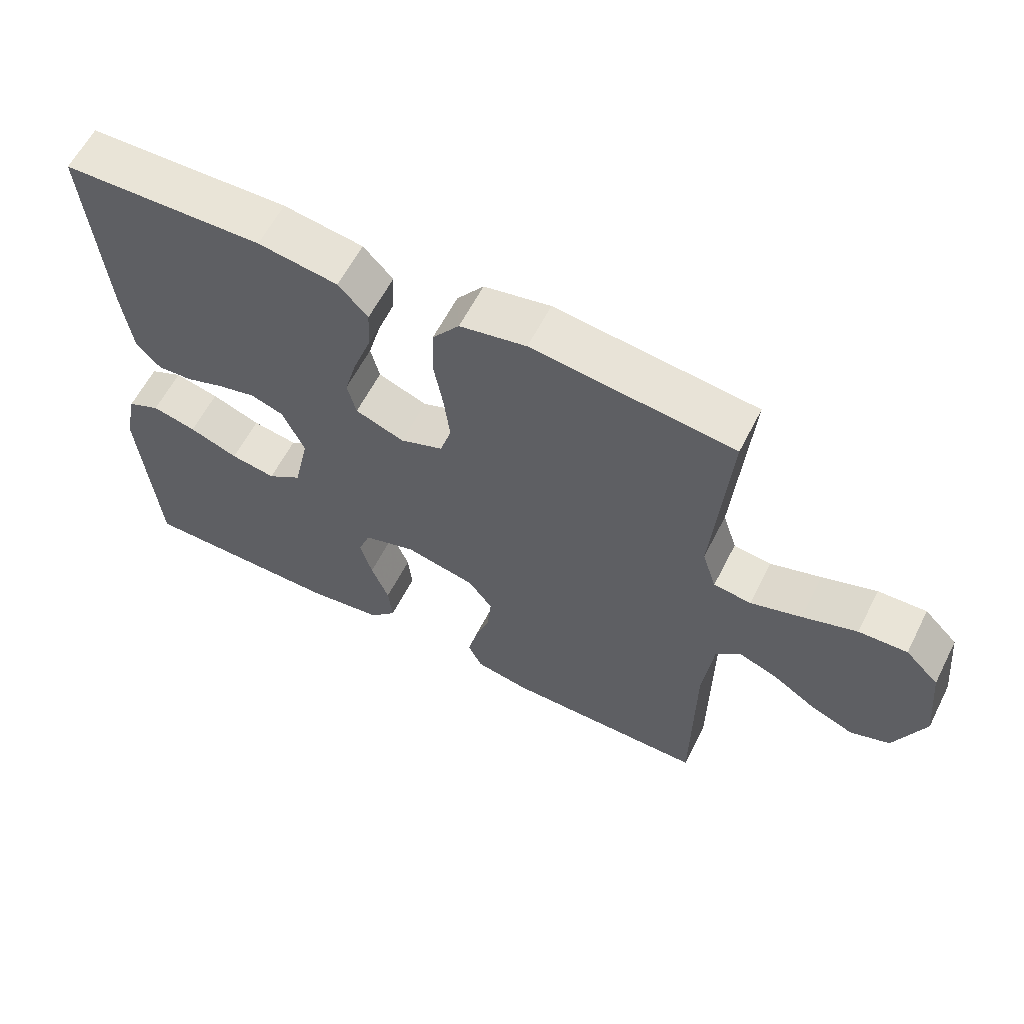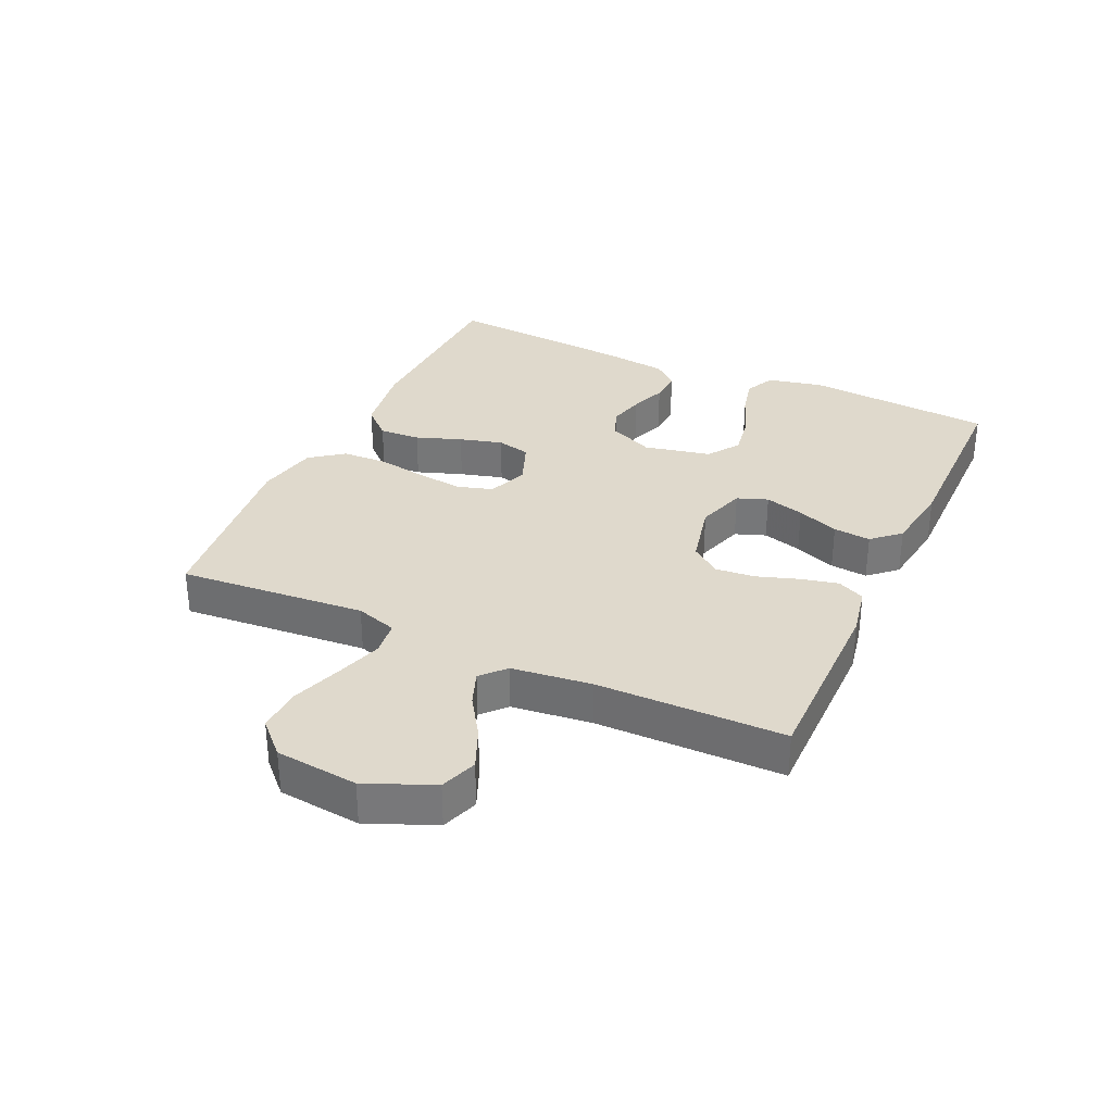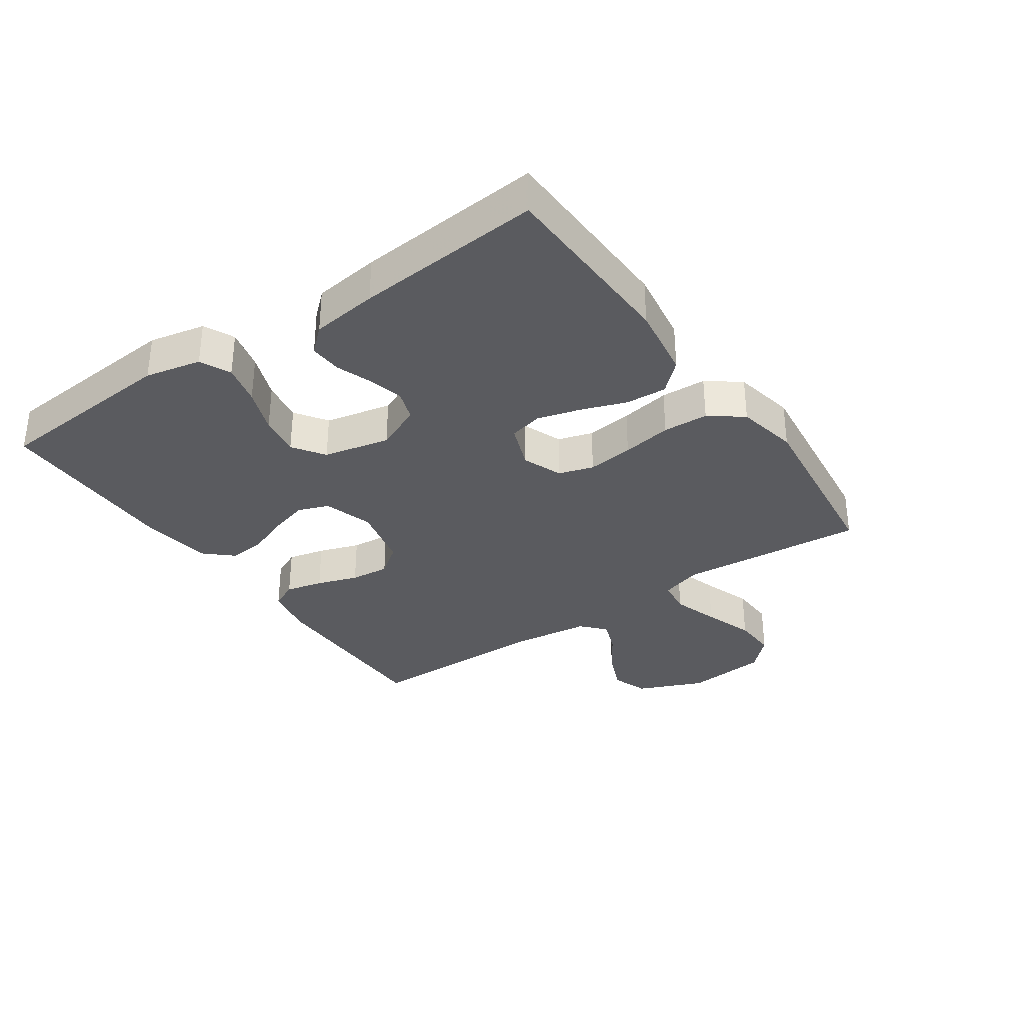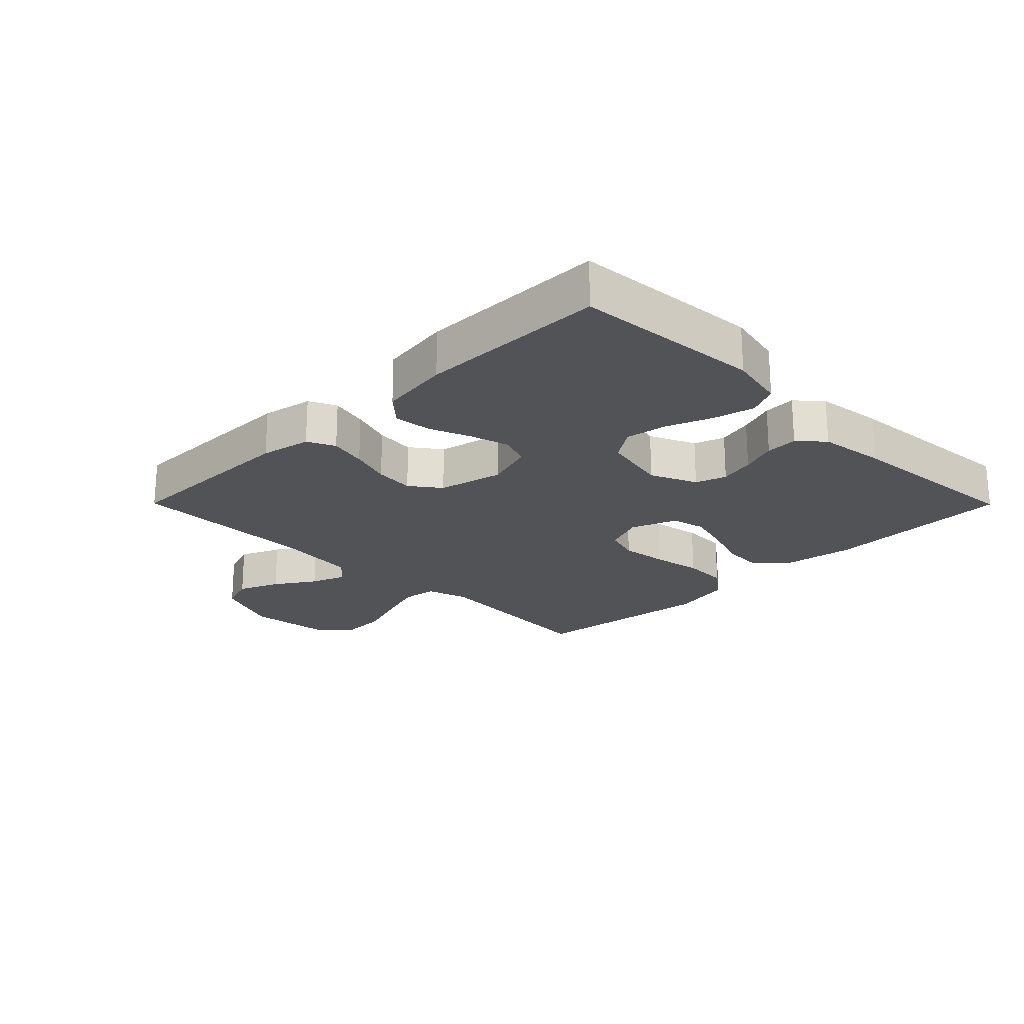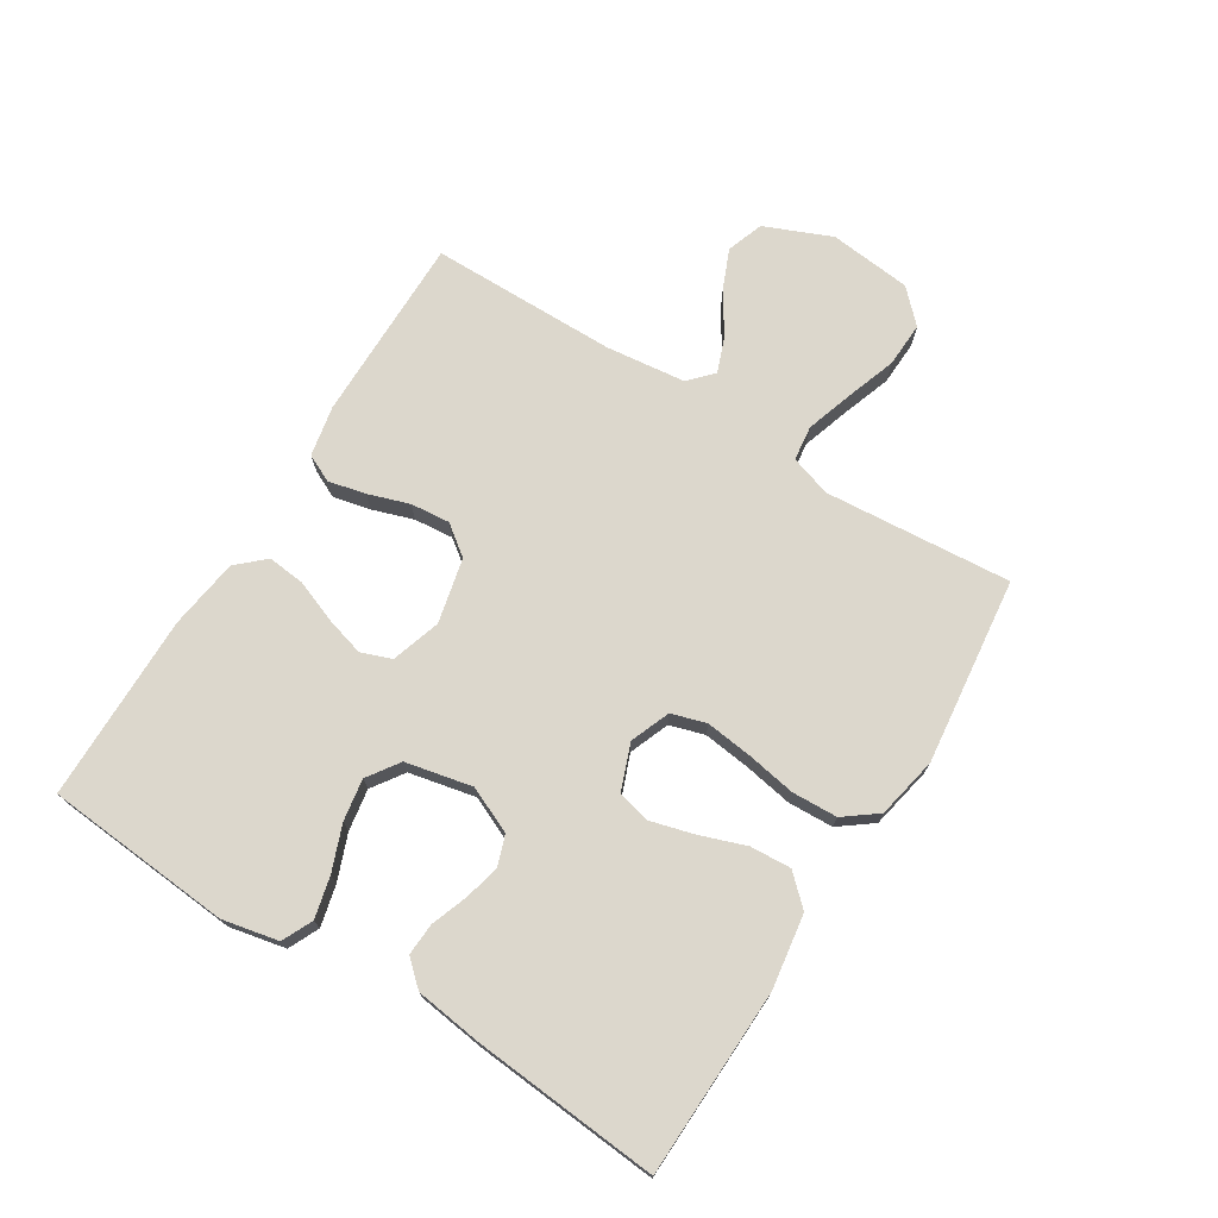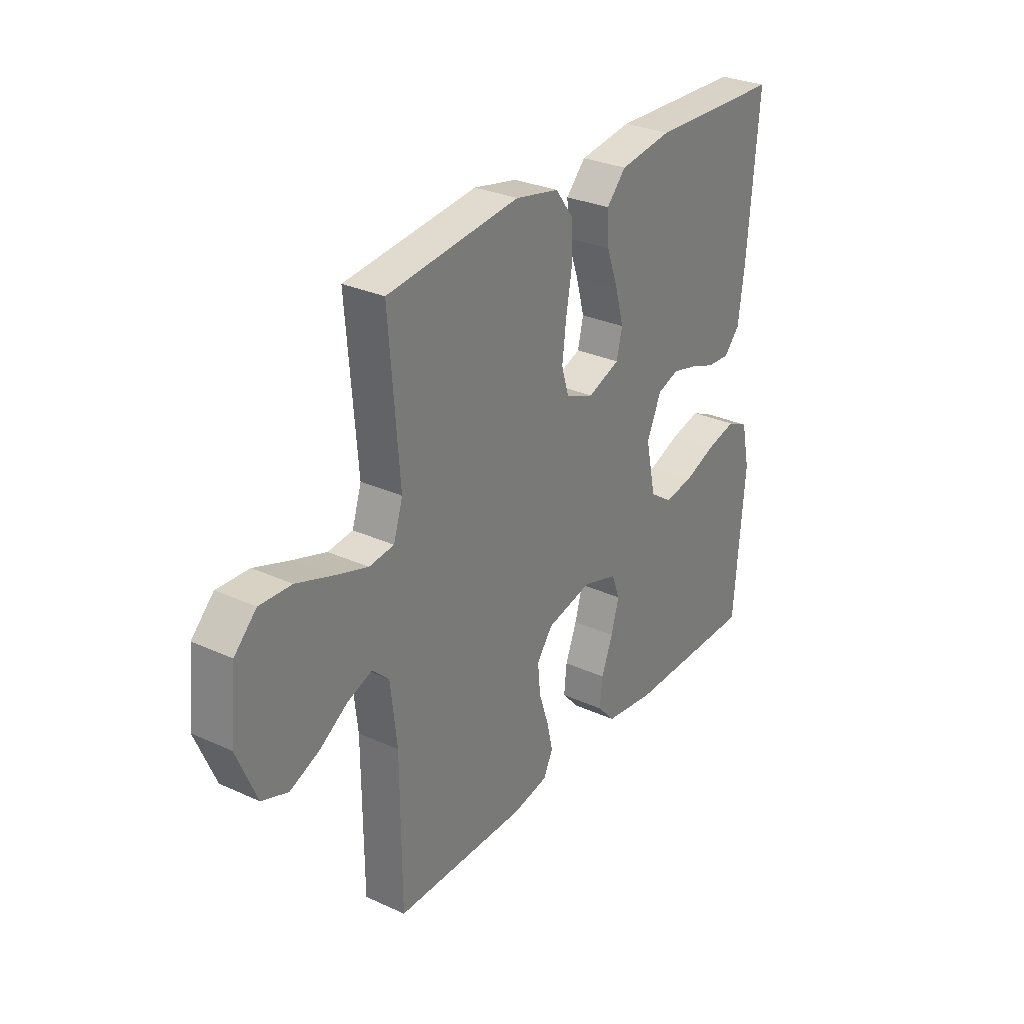
<metadata>
{"format":"obj","ext":"obj","renderer":"f3d","projection":"perspective","resolution":1024,"background":"white","views":[{"elev":60.6,"azim":26.9,"up":"+Z"},{"elev":32.3,"azim":114.7,"up":"+Y"},{"elev":-33.2,"azim":-55.4,"up":"+Y"},{"elev":-21.8,"azim":-135.2,"up":"+Y"},{"elev":73.0,"azim":-58.0,"up":"+Y"},{"elev":29.4,"azim":124.0,"up":"+Z"}]}
</metadata>
<code>
v 0.5 0.07 0.5
v 0.476 0.07 0.2
v 0.497 0.07 0.134
v 0.553 0.07 0.127
v 0.628 0.07 0.151
v 0.709 0.07 0.179
v 0.781 0.07 0.182
v 0.831 0.07 0.132
v 0.845 0.07 0
v 0.8 0.07 -0.107
v 0.741 0.07 -0.128
v 0.675 0.07 -0.1
v 0.611 0.07 -0.058
v 0.555 0.07 -0.037
v 0.517 0.07 -0.072
v 0.502 0.07 -0.2
v 0.5 0.07 -0.5
v 0.2 0.07 -0.499
v 0.119 0.07 -0.483
v 0.098 0.07 -0.439
v 0.112 0.07 -0.379
v 0.134 0.07 -0.313
v 0.14 0.07 -0.25
v 0.104 0.07 -0.202
v 0 0.07 -0.178
v -0.079 0.07 -0.203
v -0.097 0.07 -0.252
v -0.079 0.07 -0.315
v -0.053 0.07 -0.382
v -0.047 0.07 -0.442
v -0.087 0.07 -0.486
v -0.2 0.07 -0.502
v -0.5 0.07 -0.5
v -0.524 0.07 -0.2
v -0.505 0.07 -0.11
v -0.456 0.07 -0.087
v -0.39 0.07 -0.103
v -0.317 0.07 -0.131
v -0.25 0.07 -0.142
v -0.199 0.07 -0.107
v -0.176 0.07 0
v -0.209 0.07 0.074
v -0.258 0.07 0.091
v -0.315 0.07 0.077
v -0.373 0.07 0.056
v -0.425 0.07 0.053
v -0.461 0.07 0.093
v -0.475 0.07 0.2
v -0.5 0.07 0.5
v -0.2 0.07 0.509
v -0.081 0.07 0.491
v -0.037 0.07 0.444
v -0.041 0.07 0.378
v -0.067 0.07 0.305
v -0.086 0.07 0.236
v -0.073 0.07 0.182
v 0 0.07 0.154
v 0.064 0.07 0.179
v 0.081 0.07 0.235
v 0.072 0.07 0.309
v 0.058 0.07 0.389
v 0.061 0.07 0.462
v 0.101 0.07 0.515
v 0.2 0.07 0.535
v 0.5 0 0.5
v 0.476 0 0.2
v 0.497 0 0.134
v 0.553 0 0.127
v 0.628 0 0.151
v 0.709 0 0.179
v 0.781 0 0.182
v 0.831 0 0.132
v 0.845 0 0
v 0.8 0 -0.107
v 0.741 0 -0.128
v 0.675 0 -0.1
v 0.611 0 -0.058
v 0.555 0 -0.037
v 0.517 0 -0.072
v 0.502 0 -0.2
v 0.5 0 -0.5
v 0.2 0 -0.499
v 0.119 0 -0.483
v 0.098 0 -0.439
v 0.112 0 -0.379
v 0.134 0 -0.313
v 0.14 0 -0.25
v 0.104 0 -0.202
v 0 0 -0.178
v -0.079 0 -0.203
v -0.097 0 -0.252
v -0.079 0 -0.315
v -0.053 0 -0.382
v -0.047 0 -0.442
v -0.087 0 -0.486
v -0.2 0 -0.502
v -0.5 0 -0.5
v -0.524 0 -0.2
v -0.505 0 -0.11
v -0.456 0 -0.087
v -0.39 0 -0.103
v -0.317 0 -0.131
v -0.25 0 -0.142
v -0.199 0 -0.107
v -0.176 0 0
v -0.209 0 0.074
v -0.258 0 0.091
v -0.315 0 0.077
v -0.373 0 0.056
v -0.425 0 0.053
v -0.461 0 0.093
v -0.475 0 0.2
v -0.5 0 0.5
v -0.2 0 0.509
v -0.081 0 0.491
v -0.037 0 0.444
v -0.041 0 0.378
v -0.067 0 0.305
v -0.086 0 0.236
v -0.073 0 0.182
v 0 0 0.154
v 0.064 0 0.179
v 0.081 0 0.235
v 0.072 0 0.309
v 0.058 0 0.389
v 0.061 0 0.462
v 0.101 0 0.515
v 0.2 0 0.535
f 63 64 1 2
f 60 61 62 63
f 59 60 63 2
f 58 59 2 3
f 57 58 3 4
f 51 52 53 54
f 51 54 55
f 50 51 55
f 49 50 55 56
f 47 48 49 56
f 44 45 46 47
f 43 44 47 56
f 35 36 37 38
f 35 38 39
f 34 35 39
f 33 34 39
f 32 33 39 40
f 28 29 30 31
f 27 28 31 32
f 26 27 32 40
f 19 20 21 22
f 19 22 23
f 16 17 18 19
f 15 16 19 23
f 14 15 23 24
f 10 11 12 13
f 10 13 14
f 9 10 14
f 8 9 14
f 5 6 7 8
f 4 5 8 14
f 57 4 14 24
f 42 43 56 57
f 41 42 57 24
f 25 26 40 41
f 24 25 41
f 66 65 128 127
f 127 126 125 124
f 66 127 124 123
f 67 66 123 122
f 68 67 122 121
f 118 117 116 115
f 119 118 115
f 119 115 114
f 120 119 114 113
f 120 113 112 111
f 111 110 109 108
f 120 111 108 107
f 102 101 100 99
f 103 102 99
f 103 99 98
f 103 98 97
f 104 103 97 96
f 95 94 93 92
f 96 95 92 91
f 104 96 91 90
f 86 85 84 83
f 87 86 83
f 83 82 81 80
f 87 83 80 79
f 88 87 79 78
f 77 76 75 74
f 78 77 74
f 78 74 73
f 78 73 72
f 72 71 70 69
f 78 72 69 68
f 88 78 68 121
f 121 120 107 106
f 88 121 106 105
f 105 104 90 89
f 105 89 88
f 1 65 66 2
f 2 66 67 3
f 3 67 68 4
f 4 68 69 5
f 5 69 70 6
f 6 70 71 7
f 7 71 72 8
f 8 72 73 9
f 9 73 74 10
f 10 74 75 11
f 11 75 76 12
f 12 76 77 13
f 13 77 78 14
f 14 78 79 15
f 15 79 80 16
f 16 80 81 17
f 17 81 82 18
f 18 82 83 19
f 19 83 84 20
f 20 84 85 21
f 21 85 86 22
f 22 86 87 23
f 23 87 88 24
f 24 88 89 25
f 25 89 90 26
f 26 90 91 27
f 27 91 92 28
f 28 92 93 29
f 29 93 94 30
f 30 94 95 31
f 31 95 96 32
f 32 96 97 33
f 33 97 98 34
f 34 98 99 35
f 35 99 100 36
f 36 100 101 37
f 37 101 102 38
f 38 102 103 39
f 39 103 104 40
f 40 104 105 41
f 41 105 106 42
f 42 106 107 43
f 43 107 108 44
f 44 108 109 45
f 45 109 110 46
f 46 110 111 47
f 47 111 112 48
f 48 112 113 49
f 49 113 114 50
f 50 114 115 51
f 51 115 116 52
f 52 116 117 53
f 53 117 118 54
f 54 118 119 55
f 55 119 120 56
f 56 120 121 57
f 57 121 122 58
f 58 122 123 59
f 59 123 124 60
f 60 124 125 61
f 61 125 126 62
f 62 126 127 63
f 63 127 128 64
f 64 128 65 1

</code>
